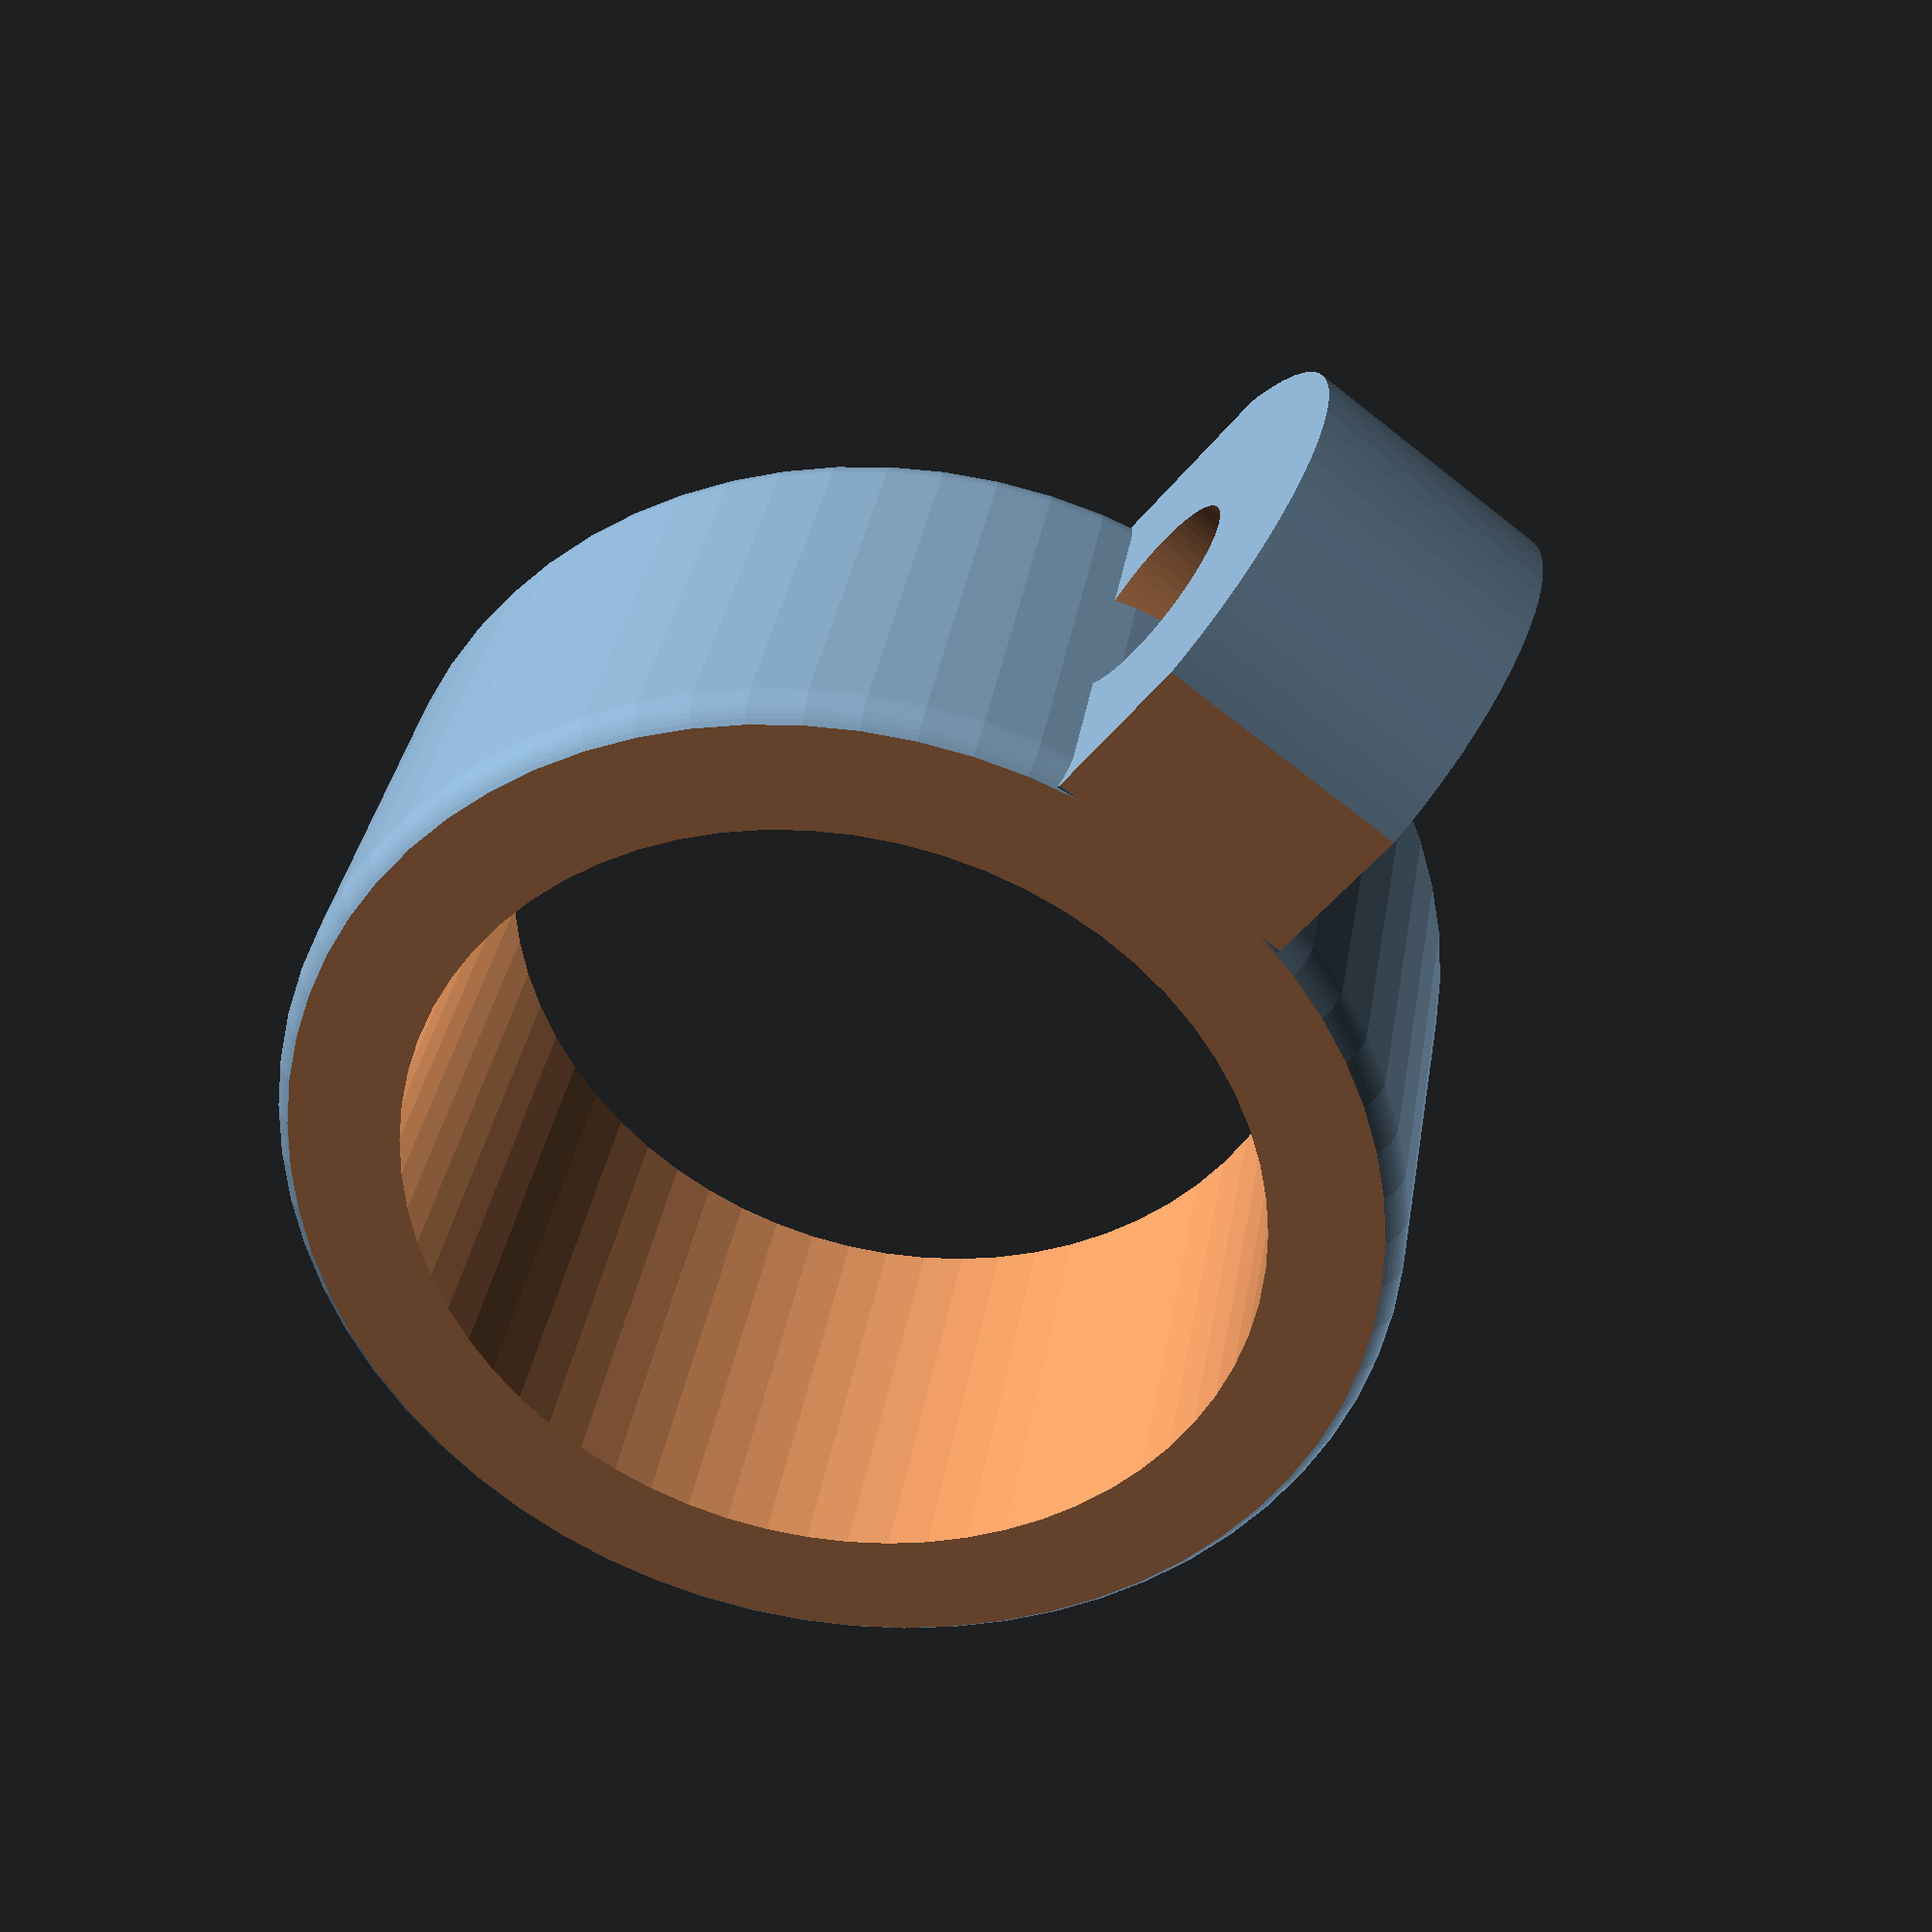
<openscad>

$fn = 64;


dIntClearance = 0.5;
dPipe = 16.4 ; // 16mm alunminum external diameter 
wallPipe = 4;

hPipe = 8;
hHookHole = 5;


wallHook = 2.5;
dHoleHook = 4;
dExtHookHole = 10;


dExtPipe = dPipe + (wallPipe*2);
dIntPipe = dPipe + dIntClearance;
dExtHook = dPipe + (wallHook * 2);


hook();

module hook(){

    difference(){

        translate([0,0,0]){
            difference(){
                minkowski(){
                    cylinder(r=(dExtHook/2)-1, h= hPipe);
                    sphere(r=1);
                }
                
                translate([0,0,-1])
                cylinder(r=dPipe/2, h= hPipe+2);
            }

            translate([hHookHole/2,dExtHook/2  + dExtHookHole / 4 -1.5, hPipe/2])
            rotate([0,-90,0])
            difference(){
                cylinder(r=(dExtHookHole/2), h= hHookHole);
                cylinder(r=dHoleHook/2, h= hHookHole+2);
                
                    rotate([0,-90,0])
                translate([dPipe/4-1,-10 ,-5])
                   cylinder(r=dIntPipe/2, h= hHookHole+5);
            }
        }
        
        translate([-50,-50, -50.5 ])
          cube([100,100,50]);
        
        translate([-50,-50,  hPipe + 0.75 ])
          cube([100,100,50]);
    }
}


</openscad>
<views>
elev=146.1 azim=217.7 roll=171.1 proj=p view=wireframe
</views>
